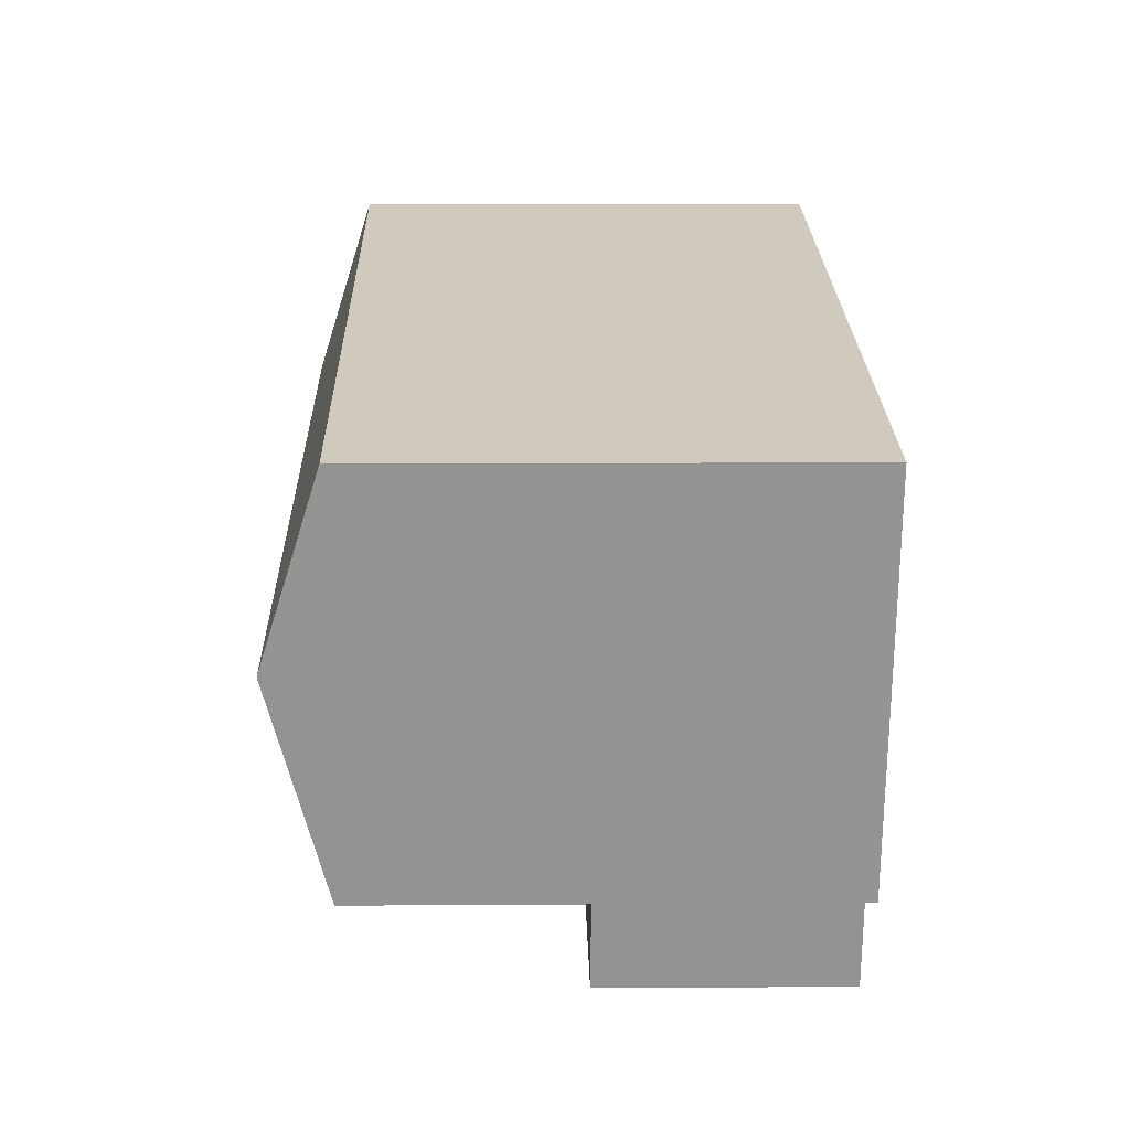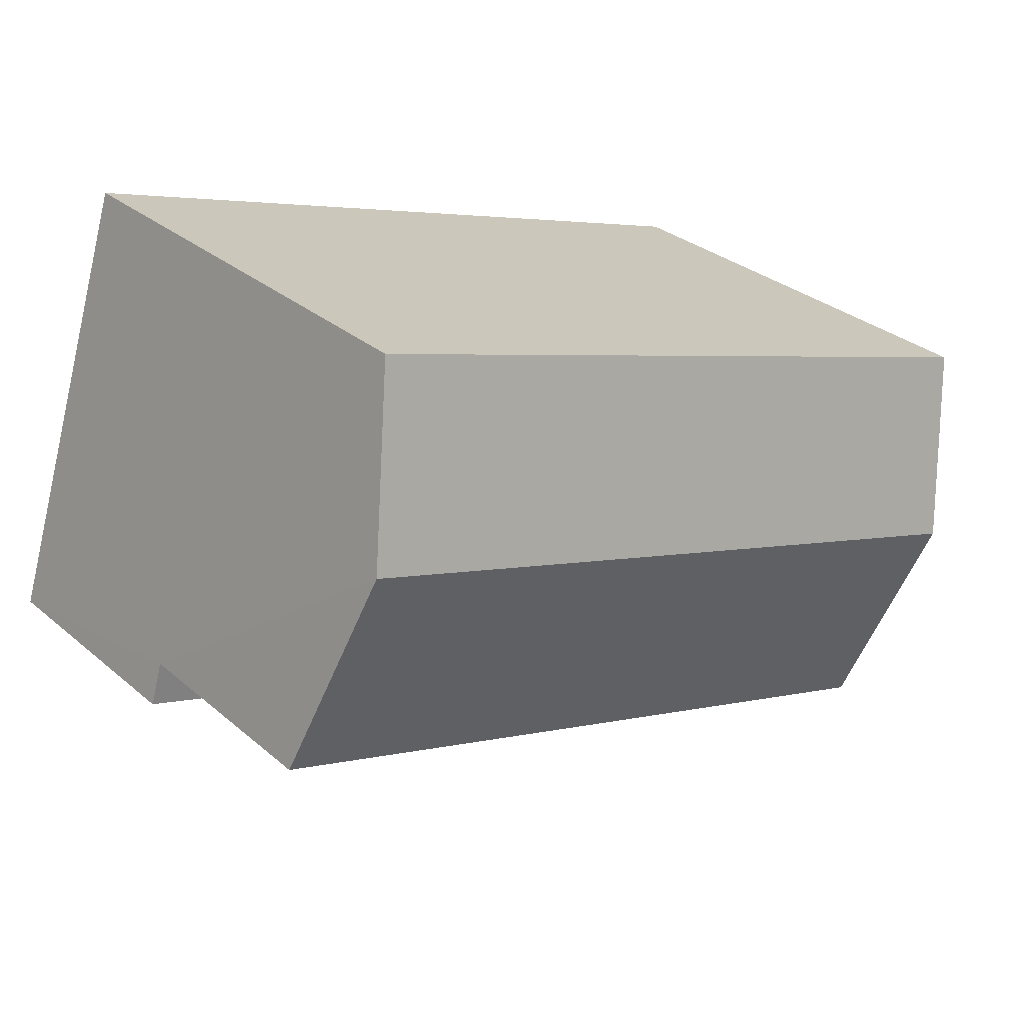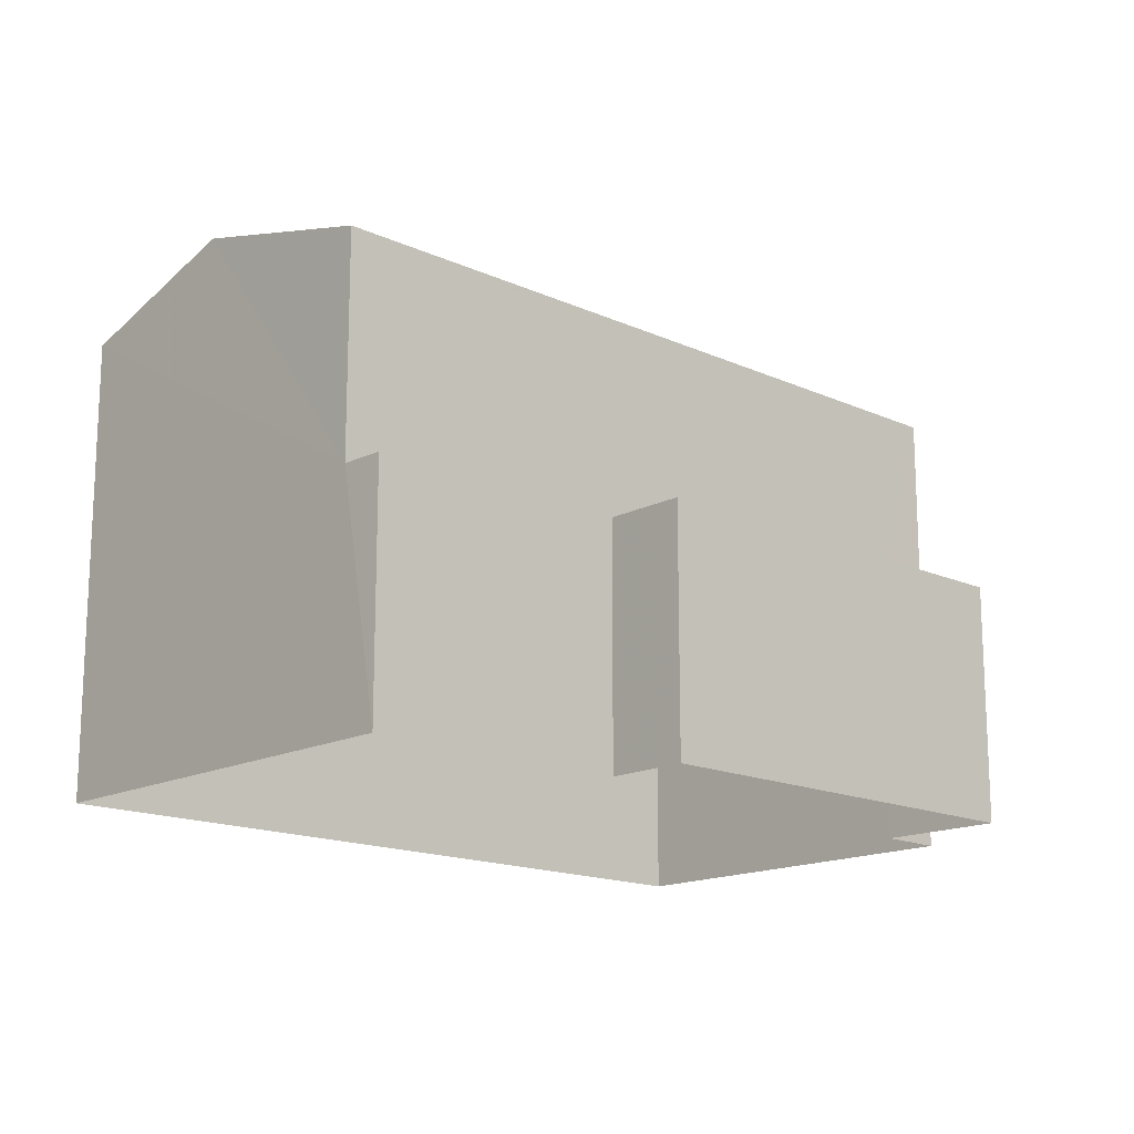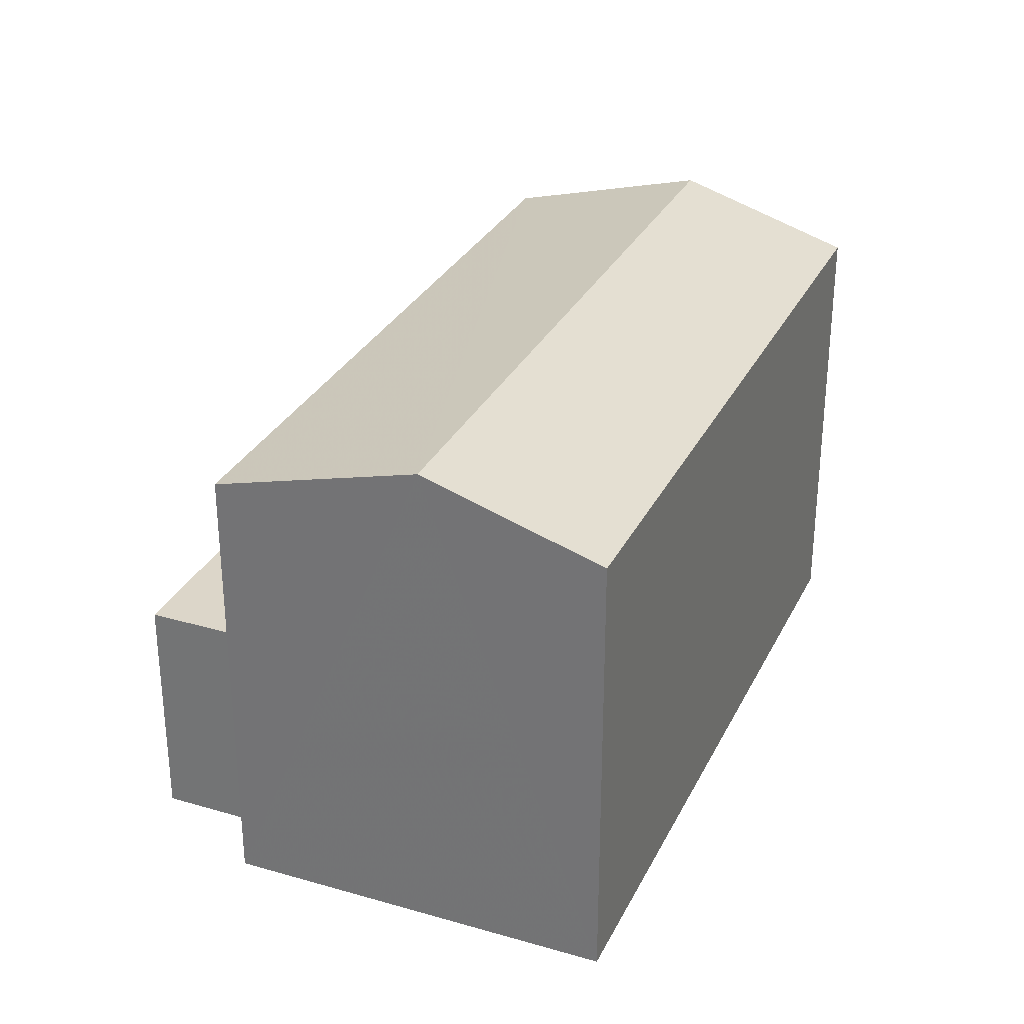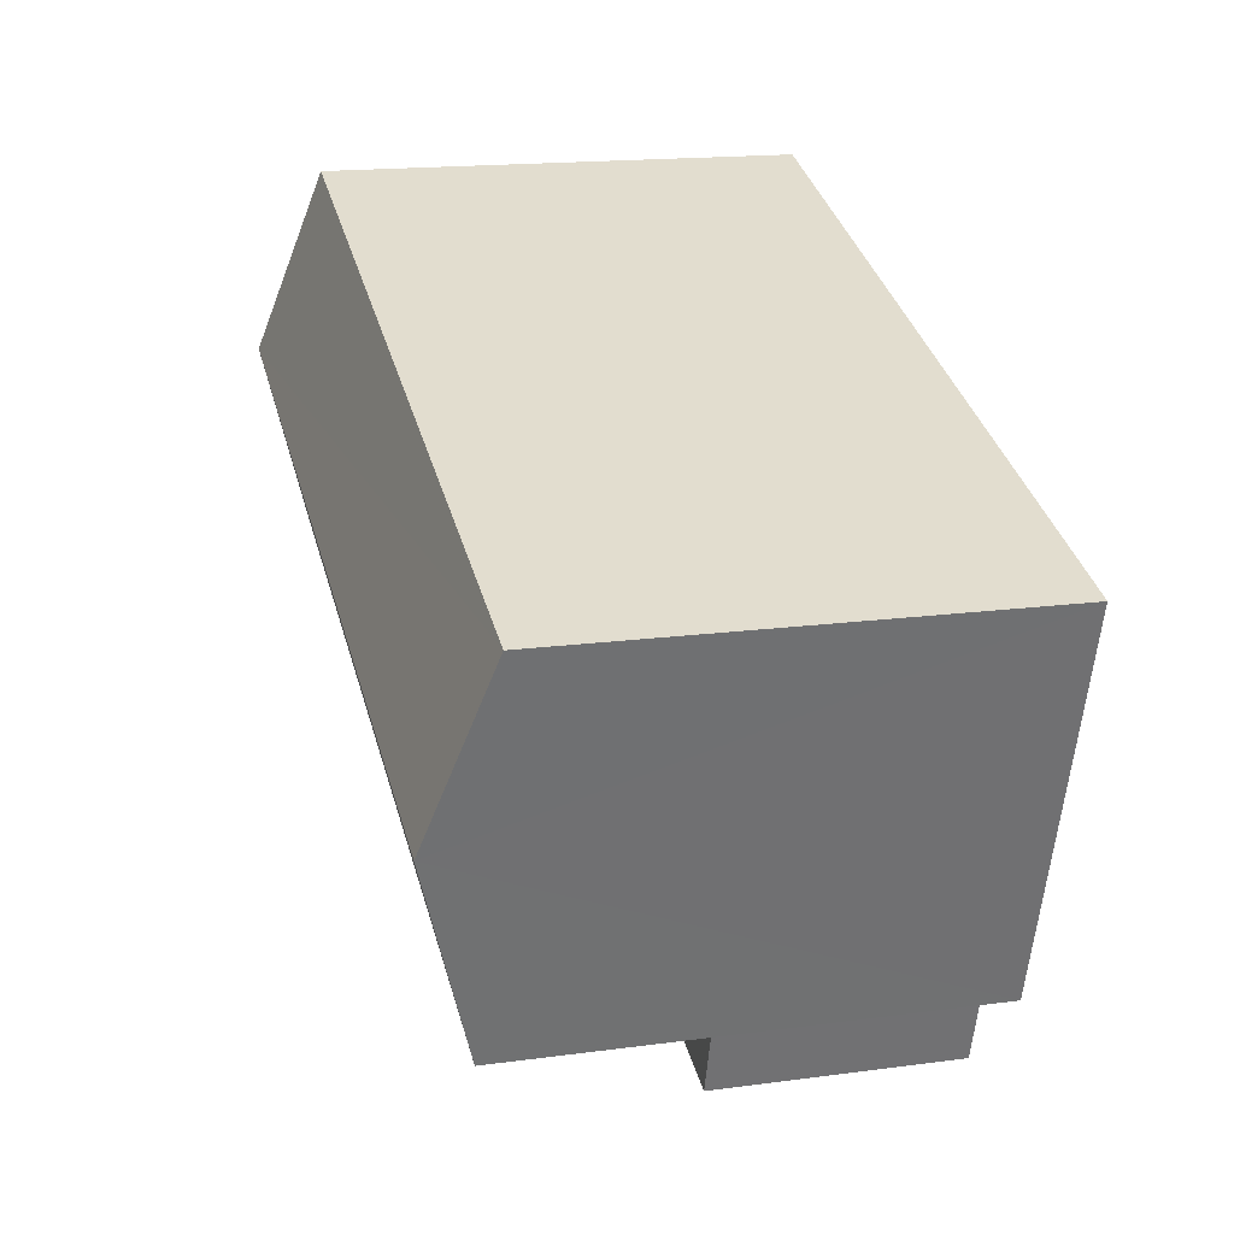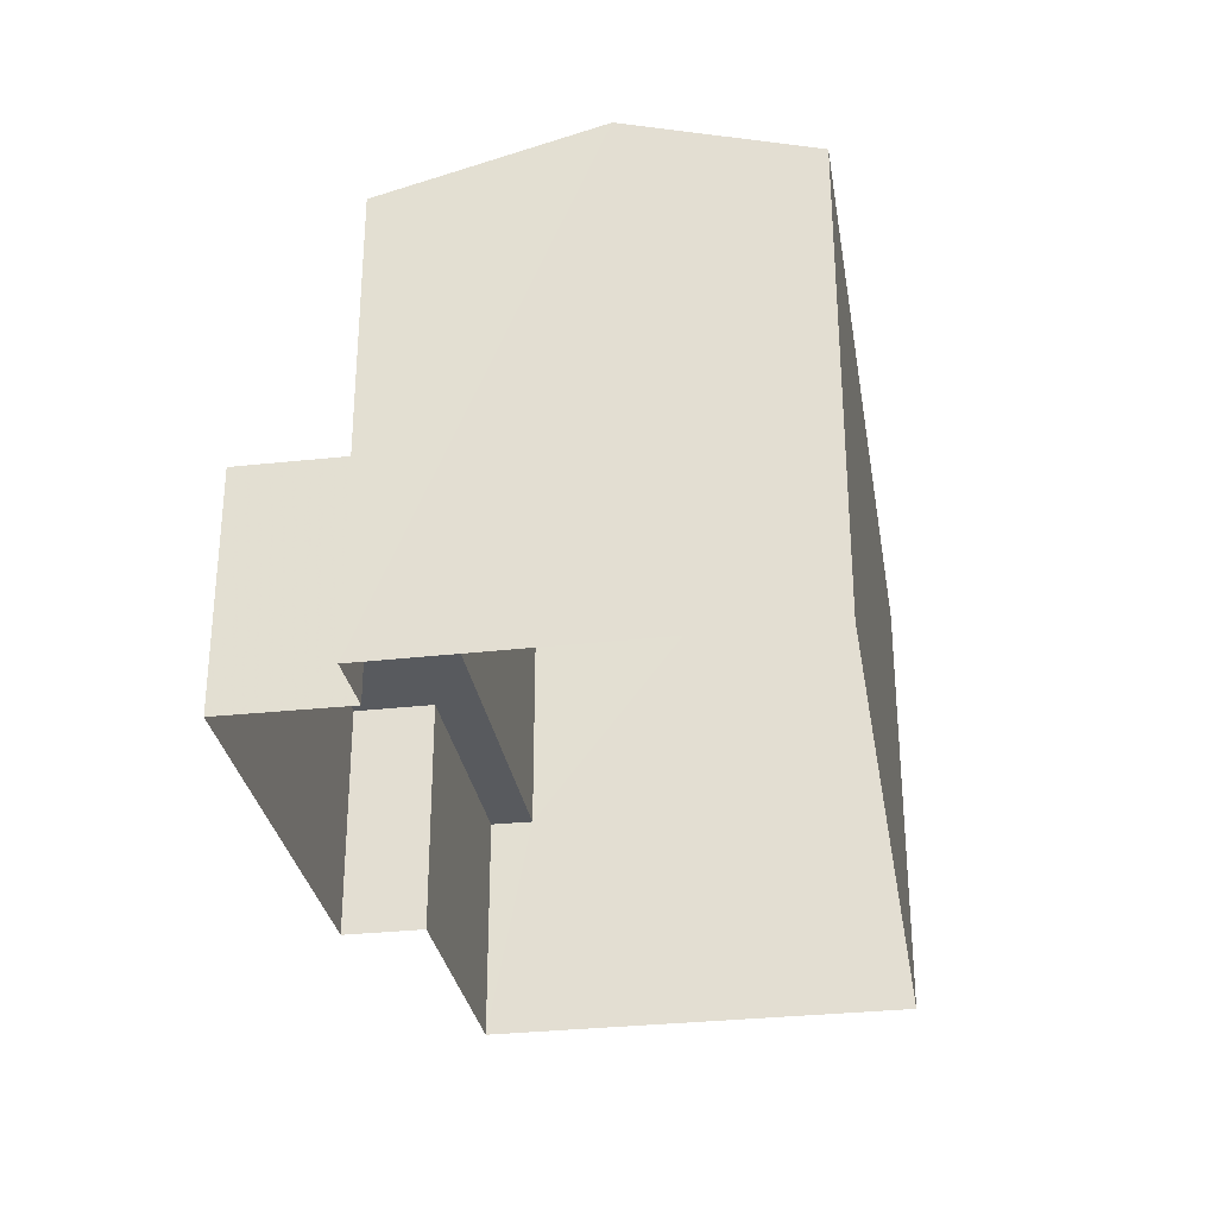
<metadata>
{"format":"obj","ext":"obj","renderer":"f3d","projection":"perspective","resolution":1024,"background":"white","views":[{"elev":5.5,"azim":88.7,"up":"+Y"},{"elev":30.3,"azim":-39.4,"up":"+Y"},{"elev":-15.9,"azim":-61.0,"up":"+Z"},{"elev":30.2,"azim":94.9,"up":"+Z"},{"elev":17.0,"azim":74.8,"up":"+Y"},{"elev":-30.7,"azim":81.6,"up":"+Z"}]}
</metadata>
<code>
v -2.257e+05 -1.273e+05 12.97
v -2.257e+05 -1.273e+05 12.97
v -2.257e+05 -1.273e+05 12.97
v -2.258e+05 -1.272e+05 12.97
v -2.258e+05 -1.273e+05 12.97
v -2.258e+05 -1.273e+05 12.97
v -2.257e+05 -1.273e+05 12.97
v -2.258e+05 -1.273e+05 12.97
v -2.258e+05 -1.273e+05 19.07
v -2.257e+05 -1.273e+05 19.07
v -2.257e+05 -1.273e+05 19.82
v -2.258e+05 -1.273e+05 19.82
v -2.257e+05 -1.273e+05 19.07
v -2.258e+05 -1.272e+05 19.07
v -2.258e+05 -1.273e+05 16.16
v -2.257e+05 -1.273e+05 16.16
v -2.258e+05 -1.273e+05 16.16
v -2.257e+05 -1.273e+05 16.16
v -2.258e+05 -1.273e+05 16.16
v -2.258e+05 -1.273e+05 16.16
f 1 2 3
f 4 3 5
f 6 4 5
f 5 2 7
f 5 7 8
f 3 2 5
f 9 10 11
f 12 9 11
f 13 14 12
f 11 13 12
f 15 16 17
f 16 18 17
f 17 19 20
f 17 18 19
f 6 19 4
f 4 19 14
f 6 20 19
f 14 19 12
f 12 19 9
f 10 1 11
f 1 3 11
f 3 13 11
f 17 5 8
f 15 17 8
f 20 6 5
f 17 20 5
f 16 8 7
f 16 15 8
f 14 3 4
f 14 13 3
f 18 16 7
f 2 18 7
f 2 1 18
f 1 10 18
f 18 9 19
f 18 10 9

</code>
